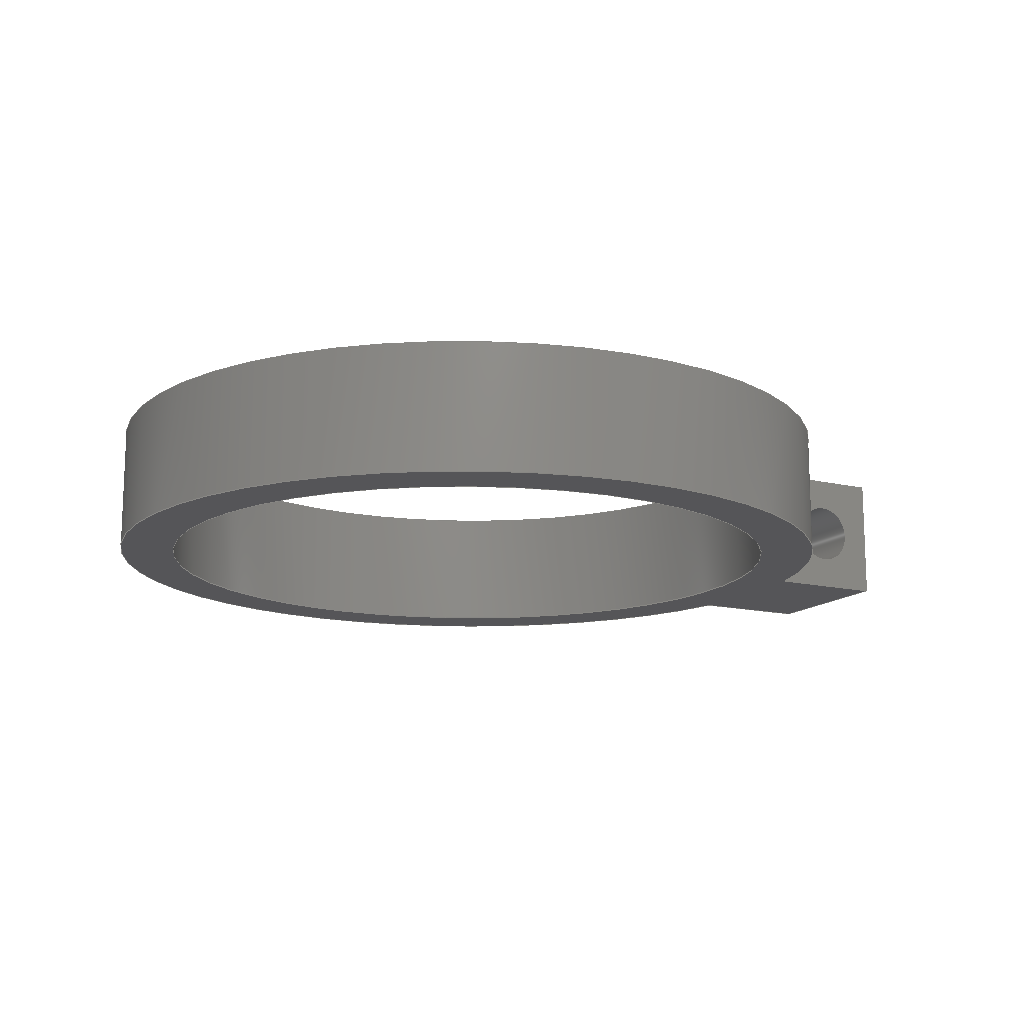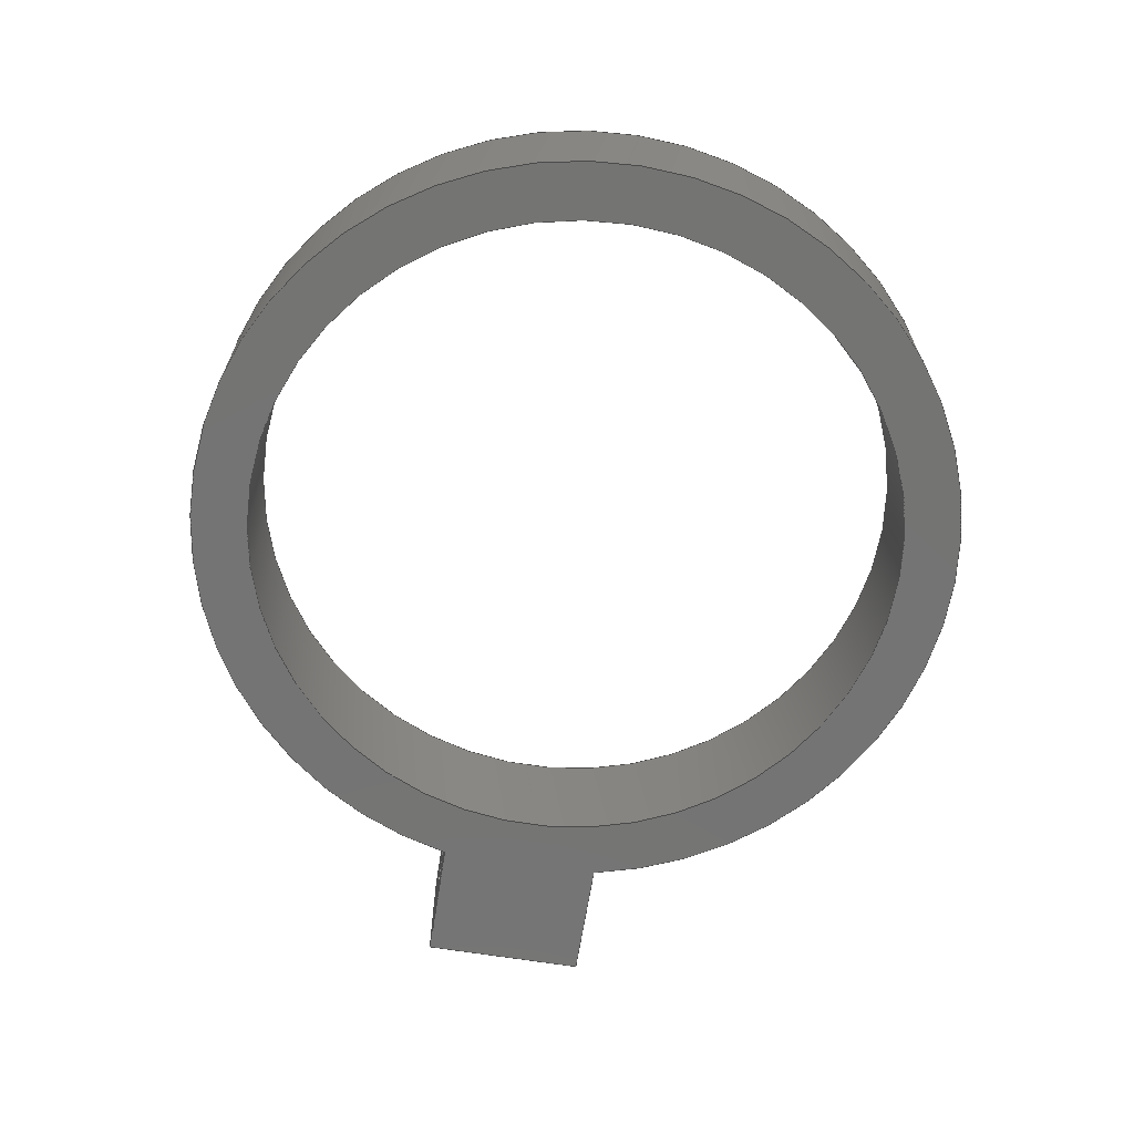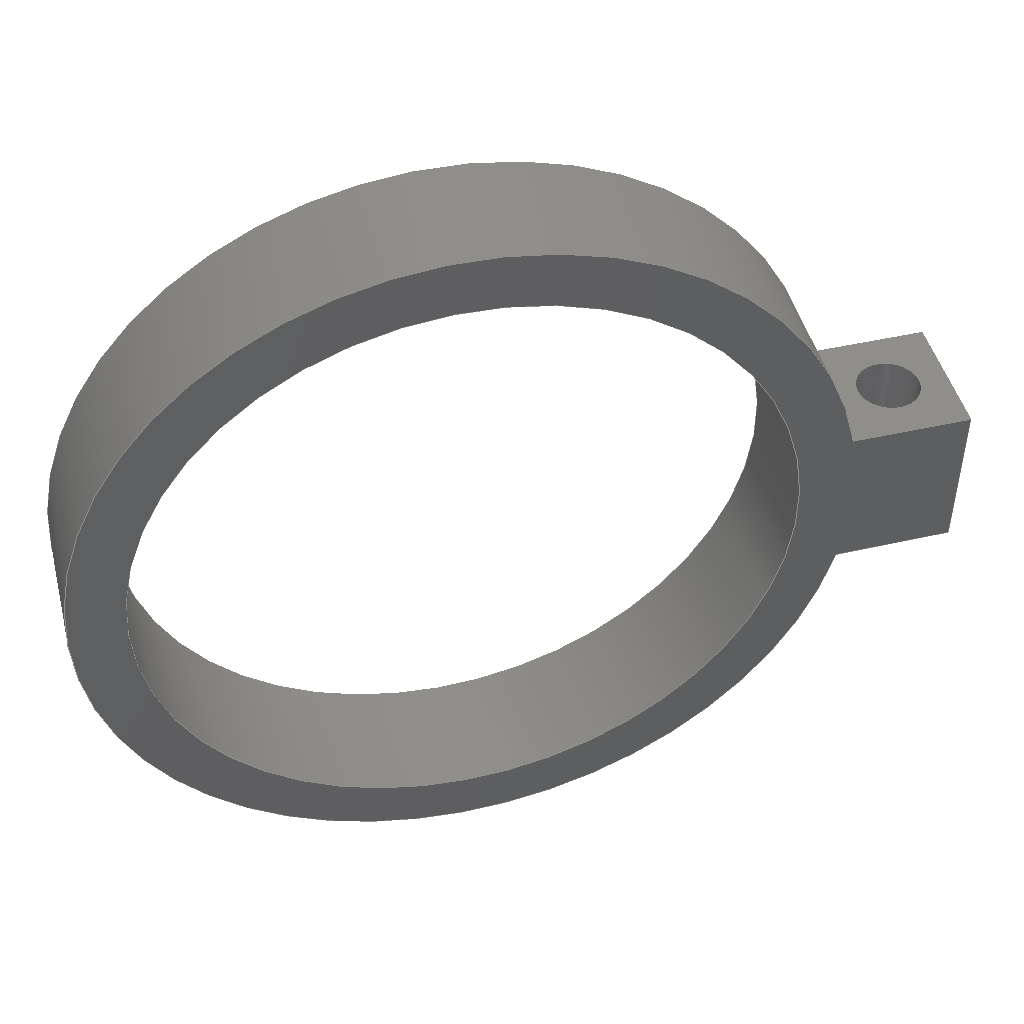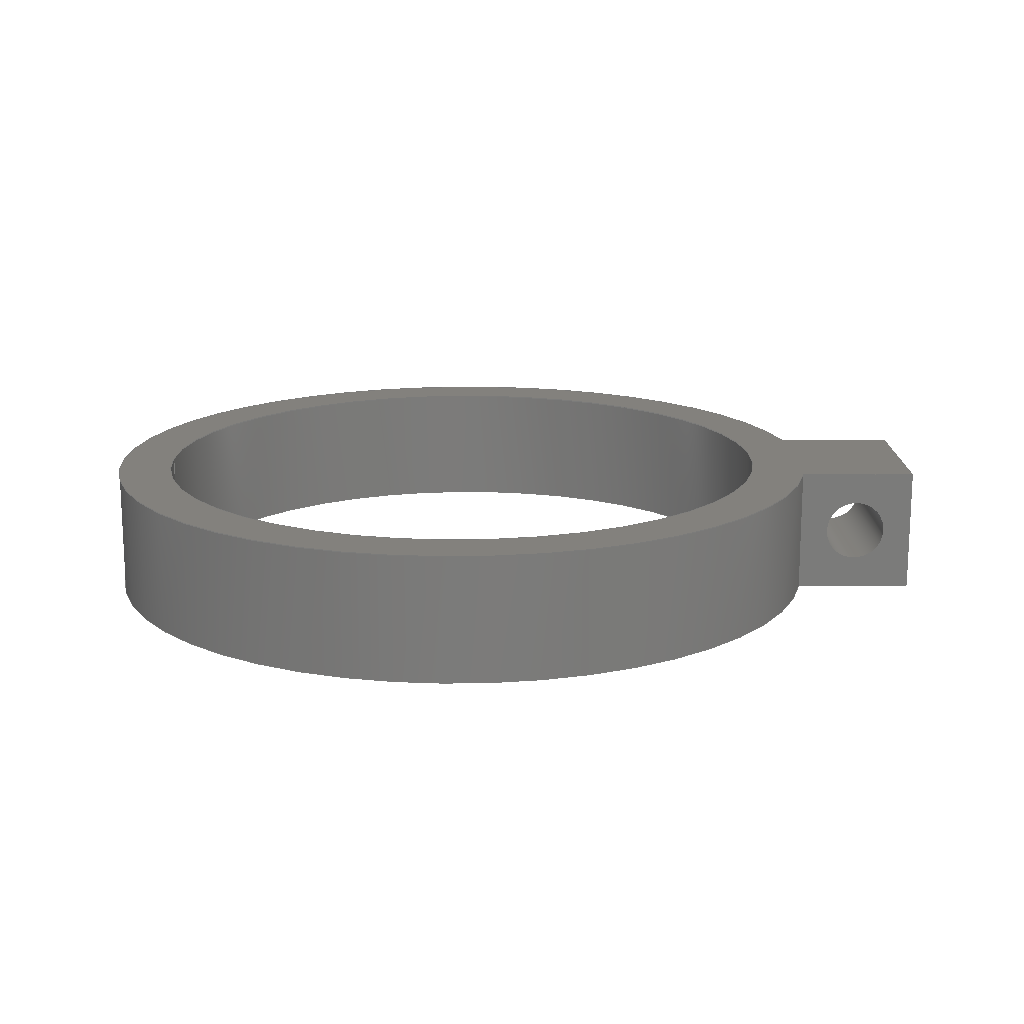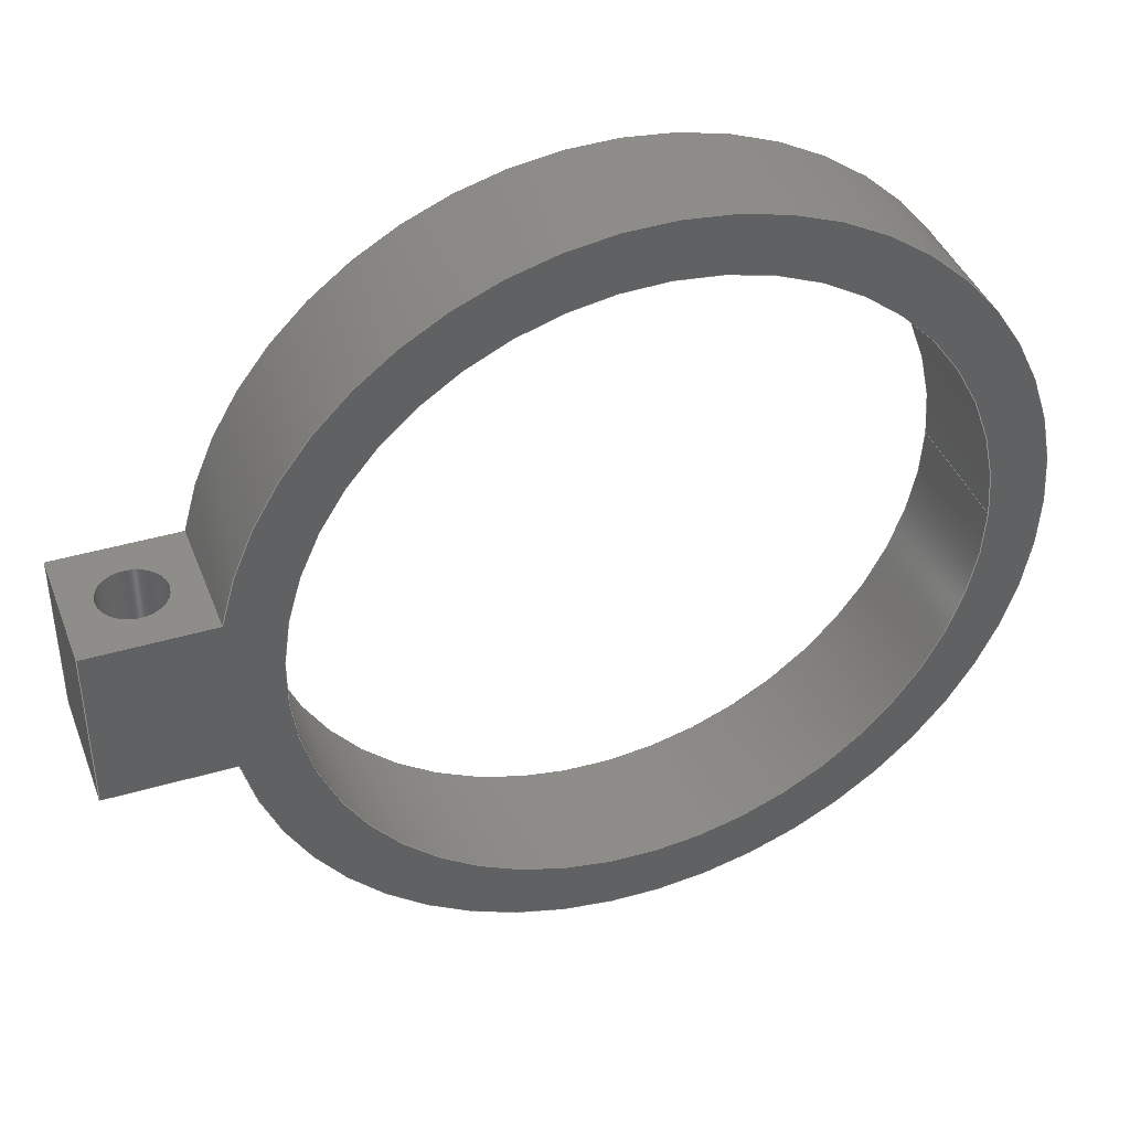
<metadata>
{"format":"step","ext":"step","renderer":"f3d","projection":"perspective","resolution":1024,"background":"white","views":[{"elev":-14.2,"azim":-27.7,"up":"+Y"},{"elev":-66.4,"azim":-99.1,"up":"+Y"},{"elev":46.7,"azim":-14.4,"up":"+Z"},{"elev":15.7,"azim":-0.7,"up":"+Y"},{"elev":40.7,"azim":160.0,"up":"+Z"}]}
</metadata>
<code>
ISO-10303-21;
DATA;
#1=MECHANICAL_DESIGN_GEOMETRIC_PRESENTATION_REPRESENTATION('',(#4),#254);
#2=SHAPE_REPRESENTATION_RELATIONSHIP('SRR','None',#261,#3);
#3=ADVANCED_BREP_SHAPE_REPRESENTATION('',(#5),#253);
#4=STYLED_ITEM('',(#270),#5);
#5=MANIFOLD_SOLID_BREP('Body1',#142);
#6=FACE_BOUND('',#25,.T.);
#7=FACE_BOUND('',#27,.T.);
#8=FACE_BOUND('',#32,.T.);
#9=FACE_BOUND('',#34,.T.);
#10=PLANE('',#159);
#11=PLANE('',#160);
#12=PLANE('',#161);
#13=PLANE('',#168);
#14=PLANE('',#169);
#15=FACE_OUTER_BOUND('',#23,.T.);
#16=FACE_OUTER_BOUND('',#24,.T.);
#17=FACE_OUTER_BOUND('',#26,.T.);
#18=FACE_OUTER_BOUND('',#28,.T.);
#19=FACE_OUTER_BOUND('',#29,.T.);
#20=FACE_OUTER_BOUND('',#30,.T.);
#21=FACE_OUTER_BOUND('',#31,.T.);
#22=FACE_OUTER_BOUND('',#33,.T.);
#23=EDGE_LOOP('',(#95,#96,#97,#98));
#24=EDGE_LOOP('',(#99,#100,#101,#102));
#25=EDGE_LOOP('',(#103));
#26=EDGE_LOOP('',(#104,#105,#106,#107));
#27=EDGE_LOOP('',(#108));
#28=EDGE_LOOP('',(#109,#110,#111,#112));
#29=EDGE_LOOP('',(#113,#114,#115,#116));
#30=EDGE_LOOP('',(#117,#118,#119,#120));
#31=EDGE_LOOP('',(#121,#122,#123,#124));
#32=EDGE_LOOP('',(#125));
#33=EDGE_LOOP('',(#126,#127,#128,#129));
#34=EDGE_LOOP('',(#130));
#35=ELLIPSE('',#158,0.2,0.2);
#36=LINE('',#217,#48);
#37=LINE('',#222,#49);
#38=LINE('',#224,#50);
#39=LINE('',#226,#51);
#40=LINE('',#227,#52);
#41=LINE('',#231,#53);
#42=LINE('',#233,#54);
#43=LINE('',#235,#55);
#44=LINE('',#236,#56);
#45=LINE('',#238,#57);
#46=LINE('',#239,#58);
#47=LINE('',#247,#59);
#48=VECTOR('',#176,0.2);
#49=VECTOR('',#181,1);
#50=VECTOR('',#182,1);
#51=VECTOR('',#183,1);
#52=VECTOR('',#184,1);
#53=VECTOR('',#187,1);
#54=VECTOR('',#188,1);
#55=VECTOR('',#189,1);
#56=VECTOR('',#190,1);
#57=VECTOR('',#193,1);
#58=VECTOR('',#194,1);
#59=VECTOR('',#205,2.05);
#60=CIRCLE('',#157,0.2);
#61=CIRCLE('',#163,2.4);
#62=CIRCLE('',#164,2.4);
#63=CIRCLE('',#166,2.05);
#64=CIRCLE('',#167,2.05);
#65=VERTEX_POINT('',#214);
#66=VERTEX_POINT('',#216);
#67=VERTEX_POINT('',#220);
#68=VERTEX_POINT('',#221);
#69=VERTEX_POINT('',#223);
#70=VERTEX_POINT('',#225);
#71=VERTEX_POINT('',#229);
#72=VERTEX_POINT('',#230);
#73=VERTEX_POINT('',#232);
#74=VERTEX_POINT('',#234);
#75=VERTEX_POINT('',#244);
#76=VERTEX_POINT('',#246);
#77=EDGE_CURVE('',#65,#65,#60,.T.);
#78=EDGE_CURVE('',#65,#66,#36,.T.);
#79=EDGE_CURVE('',#66,#66,#35,.T.);
#80=EDGE_CURVE('',#67,#68,#37,.T.);
#81=EDGE_CURVE('',#67,#69,#38,.T.);
#82=EDGE_CURVE('',#70,#69,#39,.T.);
#83=EDGE_CURVE('',#68,#70,#40,.T.);
#84=EDGE_CURVE('',#71,#72,#41,.T.);
#85=EDGE_CURVE('',#73,#72,#42,.T.);
#86=EDGE_CURVE('',#74,#73,#43,.T.);
#87=EDGE_CURVE('',#71,#74,#44,.T.);
#88=EDGE_CURVE('',#71,#67,#45,.T.);
#89=EDGE_CURVE('',#69,#74,#46,.T.);
#90=EDGE_CURVE('',#72,#68,#61,.T.);
#91=EDGE_CURVE('',#73,#70,#62,.T.);
#92=EDGE_CURVE('',#75,#75,#63,.T.);
#93=EDGE_CURVE('',#75,#76,#47,.T.);
#94=EDGE_CURVE('',#76,#76,#64,.T.);
#95=ORIENTED_EDGE('',*,*,#77,.F.);
#96=ORIENTED_EDGE('',*,*,#78,.T.);
#97=ORIENTED_EDGE('',*,*,#79,.F.);
#98=ORIENTED_EDGE('',*,*,#78,.F.);
#99=ORIENTED_EDGE('',*,*,#80,.F.);
#100=ORIENTED_EDGE('',*,*,#81,.T.);
#101=ORIENTED_EDGE('',*,*,#82,.F.);
#102=ORIENTED_EDGE('',*,*,#83,.F.);
#103=ORIENTED_EDGE('',*,*,#77,.T.);
#104=ORIENTED_EDGE('',*,*,#84,.T.);
#105=ORIENTED_EDGE('',*,*,#85,.F.);
#106=ORIENTED_EDGE('',*,*,#86,.F.);
#107=ORIENTED_EDGE('',*,*,#87,.F.);
#108=ORIENTED_EDGE('',*,*,#79,.T.);
#109=ORIENTED_EDGE('',*,*,#88,.F.);
#110=ORIENTED_EDGE('',*,*,#87,.T.);
#111=ORIENTED_EDGE('',*,*,#89,.F.);
#112=ORIENTED_EDGE('',*,*,#81,.F.);
#113=ORIENTED_EDGE('',*,*,#85,.T.);
#114=ORIENTED_EDGE('',*,*,#90,.T.);
#115=ORIENTED_EDGE('',*,*,#83,.T.);
#116=ORIENTED_EDGE('',*,*,#91,.F.);
#117=ORIENTED_EDGE('',*,*,#92,.F.);
#118=ORIENTED_EDGE('',*,*,#93,.T.);
#119=ORIENTED_EDGE('',*,*,#94,.T.);
#120=ORIENTED_EDGE('',*,*,#93,.F.);
#121=ORIENTED_EDGE('',*,*,#91,.T.);
#122=ORIENTED_EDGE('',*,*,#82,.T.);
#123=ORIENTED_EDGE('',*,*,#89,.T.);
#124=ORIENTED_EDGE('',*,*,#86,.T.);
#125=ORIENTED_EDGE('',*,*,#92,.T.);
#126=ORIENTED_EDGE('',*,*,#90,.F.);
#127=ORIENTED_EDGE('',*,*,#84,.F.);
#128=ORIENTED_EDGE('',*,*,#88,.T.);
#129=ORIENTED_EDGE('',*,*,#80,.T.);
#130=ORIENTED_EDGE('',*,*,#94,.F.);
#131=CYLINDRICAL_SURFACE('',#156,0.2);
#132=CYLINDRICAL_SURFACE('',#162,2.4);
#133=CYLINDRICAL_SURFACE('',#165,2.05);
#134=ADVANCED_FACE('',(#15),#131,.F.);
#135=ADVANCED_FACE('',(#16,#6),#10,.T.);
#136=ADVANCED_FACE('',(#17,#7),#11,.T.);
#137=ADVANCED_FACE('',(#18),#12,.T.);
#138=ADVANCED_FACE('',(#19),#132,.T.);
#139=ADVANCED_FACE('',(#20),#133,.F.);
#140=ADVANCED_FACE('',(#21,#8),#13,.T.);
#141=ADVANCED_FACE('',(#22,#9),#14,.F.);
#142=CLOSED_SHELL('',(#134,#135,#136,#137,#138,#139,#140,#141));
#143=DERIVED_UNIT_ELEMENT(#145,1);
#144=DERIVED_UNIT_ELEMENT(#256,3);
#145=(
MASS_UNIT()
NAMED_UNIT(*)
SI_UNIT(.KILO.,.GRAM.)
);
#146=DERIVED_UNIT((#143,#144));
#147=MEASURE_REPRESENTATION_ITEM('density measure',
POSITIVE_RATIO_MEASURE(7850),#146);
#148=PROPERTY_DEFINITION_REPRESENTATION(#153,#150);
#149=PROPERTY_DEFINITION_REPRESENTATION(#154,#151);
#150=REPRESENTATION('material name',(#152),#253);
#151=REPRESENTATION('density',(#147),#253);
#152=DESCRIPTIVE_REPRESENTATION_ITEM('Steel','Steel');
#153=PROPERTY_DEFINITION('material property','material name',#263);
#154=PROPERTY_DEFINITION('material property','density of part',#263);
#155=AXIS2_PLACEMENT_3D('placement',#212,#170,#171);
#156=AXIS2_PLACEMENT_3D('',#213,#172,#173);
#157=AXIS2_PLACEMENT_3D('',#215,#174,#175);
#158=AXIS2_PLACEMENT_3D('',#218,#177,#178);
#159=AXIS2_PLACEMENT_3D('',#219,#179,#180);
#160=AXIS2_PLACEMENT_3D('',#228,#185,#186);
#161=AXIS2_PLACEMENT_3D('',#237,#191,#192);
#162=AXIS2_PLACEMENT_3D('',#240,#195,#196);
#163=AXIS2_PLACEMENT_3D('',#241,#197,#198);
#164=AXIS2_PLACEMENT_3D('',#242,#199,#200);
#165=AXIS2_PLACEMENT_3D('',#243,#201,#202);
#166=AXIS2_PLACEMENT_3D('',#245,#203,#204);
#167=AXIS2_PLACEMENT_3D('',#248,#206,#207);
#168=AXIS2_PLACEMENT_3D('',#249,#208,#209);
#169=AXIS2_PLACEMENT_3D('',#250,#210,#211);
#170=DIRECTION('axis',(0,0,1));
#171=DIRECTION('refdir',(1,0,0));
#172=DIRECTION('center_axis',(0,0,-1));
#173=DIRECTION('ref_axis',(1,0,0));
#174=DIRECTION('center_axis',(0,0,-1));
#175=DIRECTION('ref_axis',(1,0,0));
#176=DIRECTION('',(0,0,-1));
#177=DIRECTION('center_axis',(-0.005001,0,1));
#178=DIRECTION('ref_axis',(1,0,0.005001));
#179=DIRECTION('center_axis',(0,0,1));
#180=DIRECTION('ref_axis',(1,0,0));
#181=DIRECTION('',(-1,0,0));
#182=DIRECTION('',(0,1,0));
#183=DIRECTION('',(1,0,0));
#184=DIRECTION('',(0,1,0));
#185=DIRECTION('center_axis',(0.005001,0,-1));
#186=DIRECTION('ref_axis',(-1,0,-0.005001));
#187=DIRECTION('',(-1,0,-0.005001));
#188=DIRECTION('',(0,-1,0));
#189=DIRECTION('',(-1,0,-0.005001));
#190=DIRECTION('',(0,1,0));
#191=DIRECTION('center_axis',(1,0,0));
#192=DIRECTION('ref_axis',(0,0,-1));
#193=DIRECTION('',(0,0,1));
#194=DIRECTION('',(0,0,-1));
#195=DIRECTION('center_axis',(0,1,0));
#196=DIRECTION('ref_axis',(-1,0,0.0008028));
#197=DIRECTION('center_axis',(0,1,0));
#198=DIRECTION('ref_axis',(1,0,0));
#199=DIRECTION('center_axis',(0,1,0));
#200=DIRECTION('ref_axis',(1,0,0));
#201=DIRECTION('center_axis',(0,1,0));
#202=DIRECTION('ref_axis',(1,0,0));
#203=DIRECTION('center_axis',(0,-1,0));
#204=DIRECTION('ref_axis',(1,0,0));
#205=DIRECTION('',(0,-1,0));
#206=DIRECTION('center_axis',(0,-1,0));
#207=DIRECTION('ref_axis',(1,0,0));
#208=DIRECTION('center_axis',(0,1,0));
#209=DIRECTION('ref_axis',(1,0,0));
#210=DIRECTION('center_axis',(0,1,0));
#211=DIRECTION('ref_axis',(1,0,0));
#212=CARTESIAN_POINT('',(0,0,0));
#213=CARTESIAN_POINT('Origin',(2.724,0.4,0.5));
#214=CARTESIAN_POINT('',(2.524,0.4,0.5));
#215=CARTESIAN_POINT('Origin',(2.724,0.4,0.5));
#216=CARTESIAN_POINT('',(2.524,0.4,-0.5029));
#217=CARTESIAN_POINT('',(2.524,0.4,0.5));
#218=CARTESIAN_POINT('Origin',(2.724,0.4,-0.5019));
#219=CARTESIAN_POINT('Origin',(2.347,0,0.5));
#220=CARTESIAN_POINT('',(3.1,0,0.5));
#221=CARTESIAN_POINT('',(2.347,0,0.5));
#222=CARTESIAN_POINT('',(3.1,0,0.5));
#223=CARTESIAN_POINT('',(3.1,0.8,0.5));
#224=CARTESIAN_POINT('',(3.1,0,0.5));
#225=CARTESIAN_POINT('',(2.347,0.8,0.5));
#226=CARTESIAN_POINT('',(3.1,0.8,0.5));
#227=CARTESIAN_POINT('',(2.347,0,0.5));
#228=CARTESIAN_POINT('Origin',(3.1,0,-0.5));
#229=CARTESIAN_POINT('',(3.1,0,-0.5));
#230=CARTESIAN_POINT('',(2.347,0,-0.5038));
#231=CARTESIAN_POINT('',(3.1,0,-0.5));
#232=CARTESIAN_POINT('',(2.347,0.8,-0.5038));
#233=CARTESIAN_POINT('',(2.347,0,-0.5038));
#234=CARTESIAN_POINT('',(3.1,0.8,-0.5));
#235=CARTESIAN_POINT('',(3.1,0.8,-0.5));
#236=CARTESIAN_POINT('',(3.1,0,-0.5));
#237=CARTESIAN_POINT('Origin',(3.1,0,0.5));
#238=CARTESIAN_POINT('',(3.1,0,0));
#239=CARTESIAN_POINT('',(3.1,0.8,0));
#240=CARTESIAN_POINT('Origin',(0,0,0));
#241=CARTESIAN_POINT('Origin',(0,0,0));
#242=CARTESIAN_POINT('Origin',(0,0.8,0));
#243=CARTESIAN_POINT('Origin',(0,0,0));
#244=CARTESIAN_POINT('',(-2.05,0.8,2.511e-16));
#245=CARTESIAN_POINT('Origin',(0,0.8,0));
#246=CARTESIAN_POINT('',(-2.05,0,2.511e-16));
#247=CARTESIAN_POINT('',(-2.05,0,2.511e-16));
#248=CARTESIAN_POINT('Origin',(0,0,0));
#249=CARTESIAN_POINT('Origin',(0,0.8,0));
#250=CARTESIAN_POINT('Origin',(0,0,0));
#251=UNCERTAINTY_MEASURE_WITH_UNIT(LENGTH_MEASURE(0.001),#255,
'DISTANCE_ACCURACY_VALUE',
'Maximum model space distance between geometric entities at asserted c
onnectivities');
#252=UNCERTAINTY_MEASURE_WITH_UNIT(LENGTH_MEASURE(0.001),#255,
'DISTANCE_ACCURACY_VALUE',
'Maximum model space distance between geometric entities at asserted c
onnectivities');
#253=(
GEOMETRIC_REPRESENTATION_CONTEXT(3)
GLOBAL_UNCERTAINTY_ASSIGNED_CONTEXT((#251))
GLOBAL_UNIT_ASSIGNED_CONTEXT((#255,#257,#258))
REPRESENTATION_CONTEXT('','3D')
);
#254=(
GEOMETRIC_REPRESENTATION_CONTEXT(3)
GLOBAL_UNCERTAINTY_ASSIGNED_CONTEXT((#252))
GLOBAL_UNIT_ASSIGNED_CONTEXT((#255,#257,#258))
REPRESENTATION_CONTEXT('','3D')
);
#255=(
LENGTH_UNIT()
NAMED_UNIT(*)
SI_UNIT(.CENTI.,.METRE.)
);
#256=(
LENGTH_UNIT()
NAMED_UNIT(*)
SI_UNIT($,.METRE.)
);
#257=(
NAMED_UNIT(*)
PLANE_ANGLE_UNIT()
SI_UNIT($,.RADIAN.)
);
#258=(
NAMED_UNIT(*)
SI_UNIT($,.STERADIAN.)
SOLID_ANGLE_UNIT()
);
#259=SHAPE_DEFINITION_REPRESENTATION(#260,#261);
#260=PRODUCT_DEFINITION_SHAPE('',$,#263);
#261=SHAPE_REPRESENTATION('',(#155),#253);
#262=PRODUCT_DEFINITION_CONTEXT('part definition',#267,'design');
#263=PRODUCT_DEFINITION('Untitled','Untitled',#264,#262);
#264=PRODUCT_DEFINITION_FORMATION('',$,#269);
#265=PRODUCT_RELATED_PRODUCT_CATEGORY('Untitled','Untitled',(#269));
#266=APPLICATION_PROTOCOL_DEFINITION('international standard',
'automotive_design',2009,#267);
#267=APPLICATION_CONTEXT(
'Core Data for Automotive Mechanical Design Process');
#268=PRODUCT_CONTEXT('part definition',#267,'mechanical');
#269=PRODUCT('Untitled','Untitled',$,(#268));
#270=PRESENTATION_STYLE_ASSIGNMENT((#271));
#271=SURFACE_STYLE_USAGE(.BOTH.,#272);
#272=SURFACE_SIDE_STYLE('',(#273));
#273=SURFACE_STYLE_FILL_AREA(#274);
#274=FILL_AREA_STYLE('Powder Coat - Rough (Yellow)',(#275));
#275=FILL_AREA_STYLE_COLOUR('Powder Coat - Rough (Yellow)',#276);
#276=COLOUR_RGB('Powder Coat - Rough (Yellow)',0.9098,0.6784,
0.1373);
ENDSEC;
END-ISO-10303-21;

</code>
